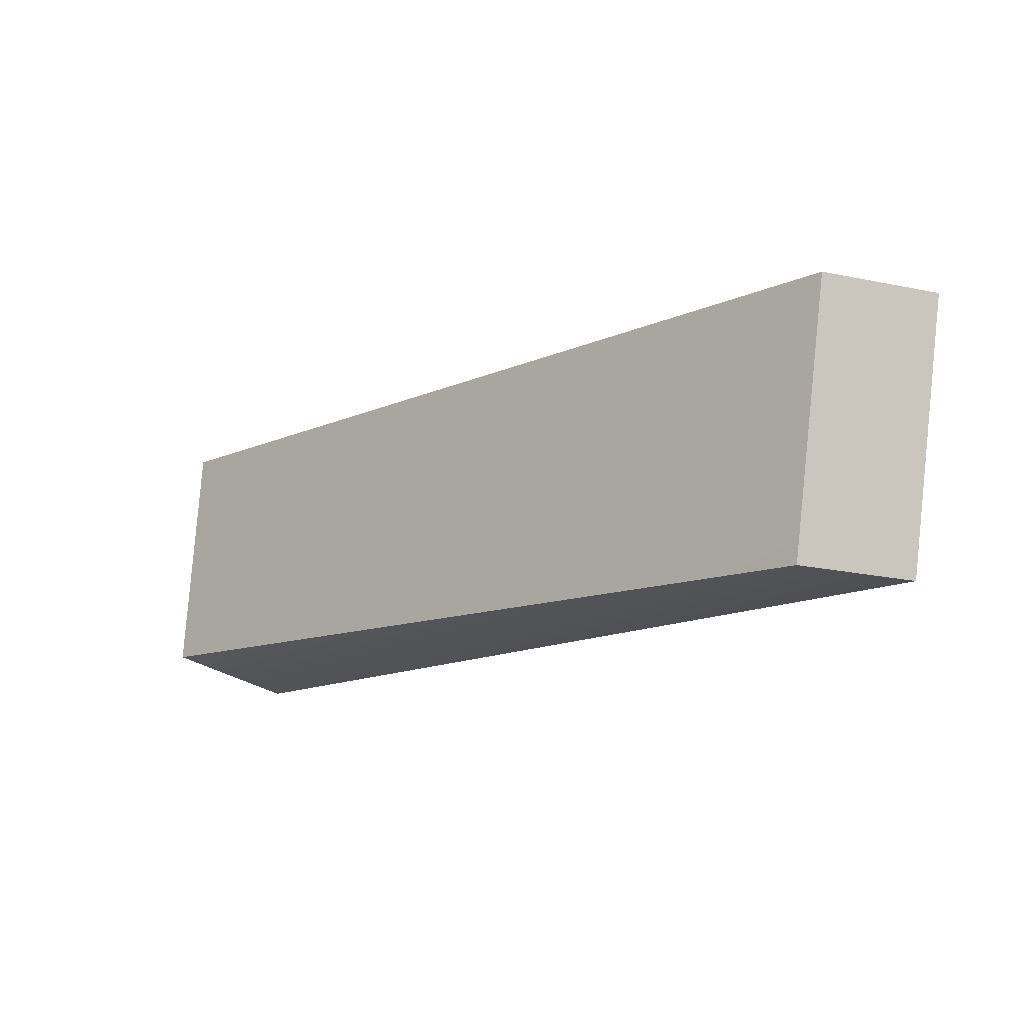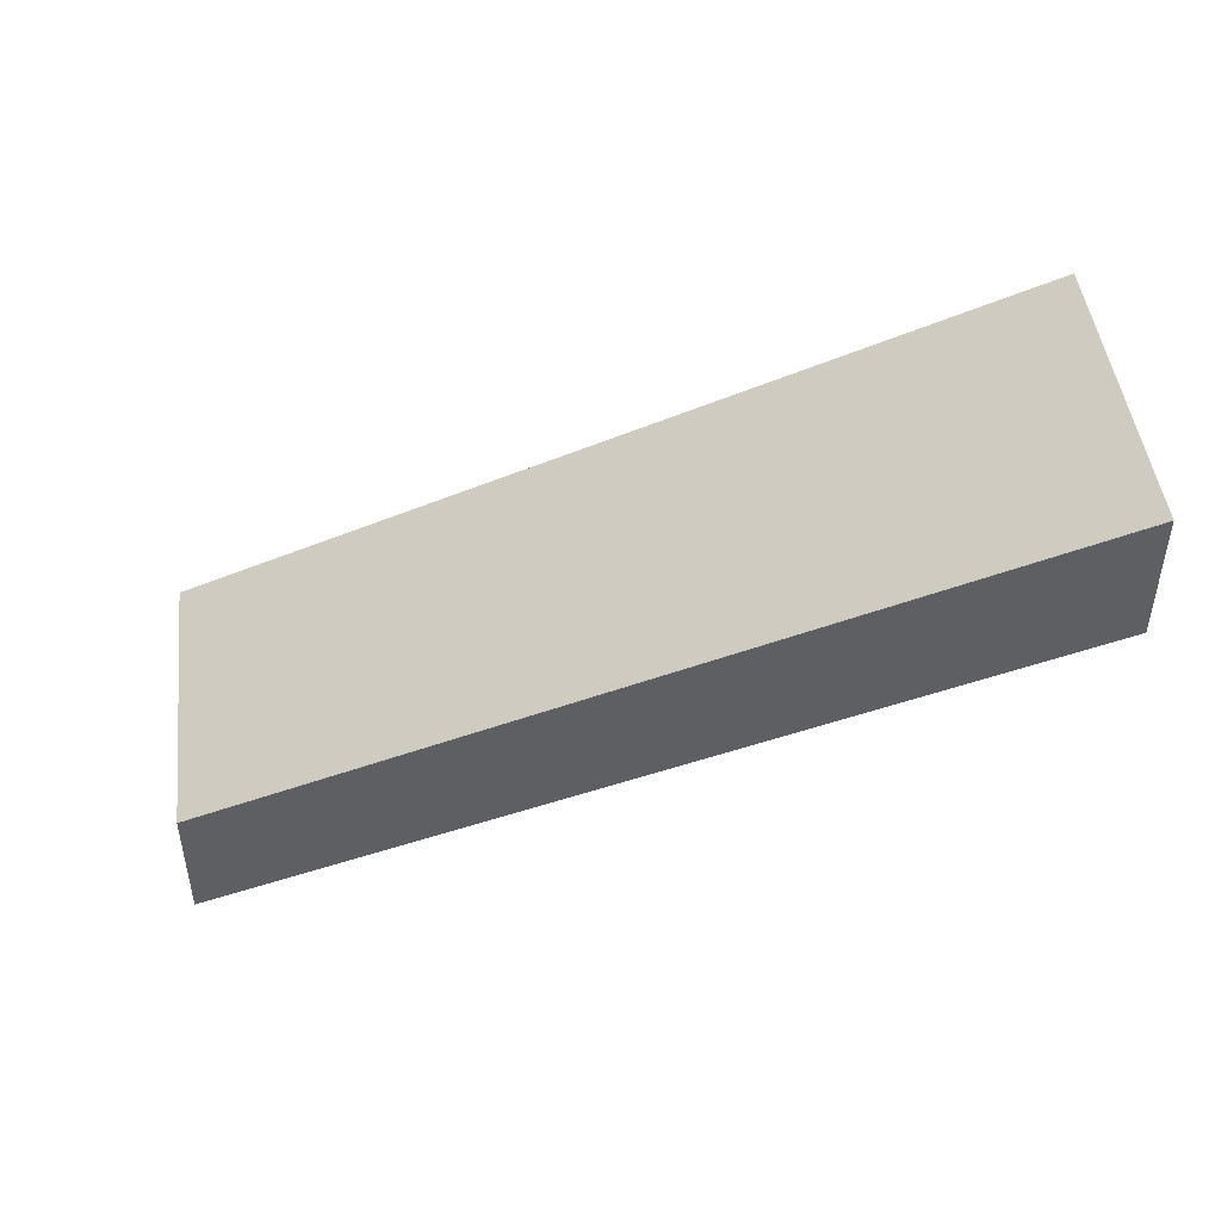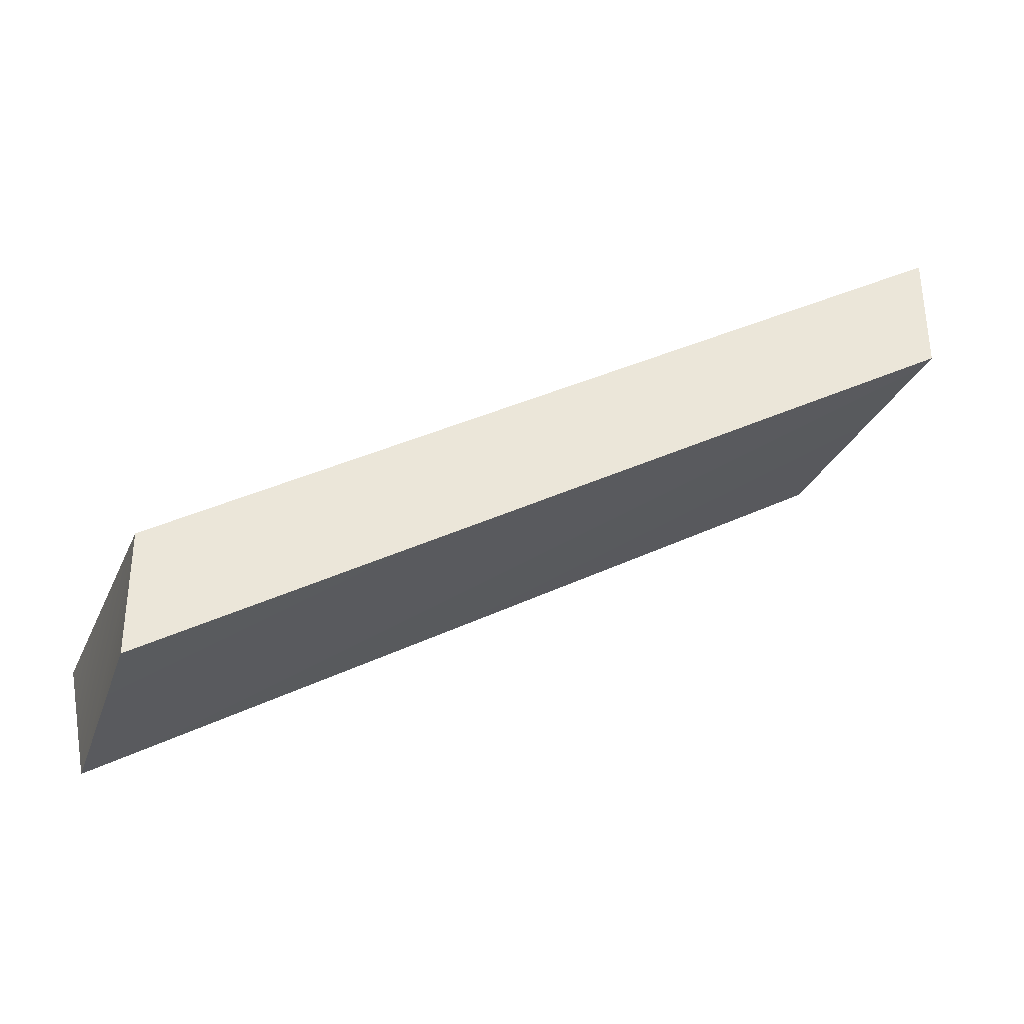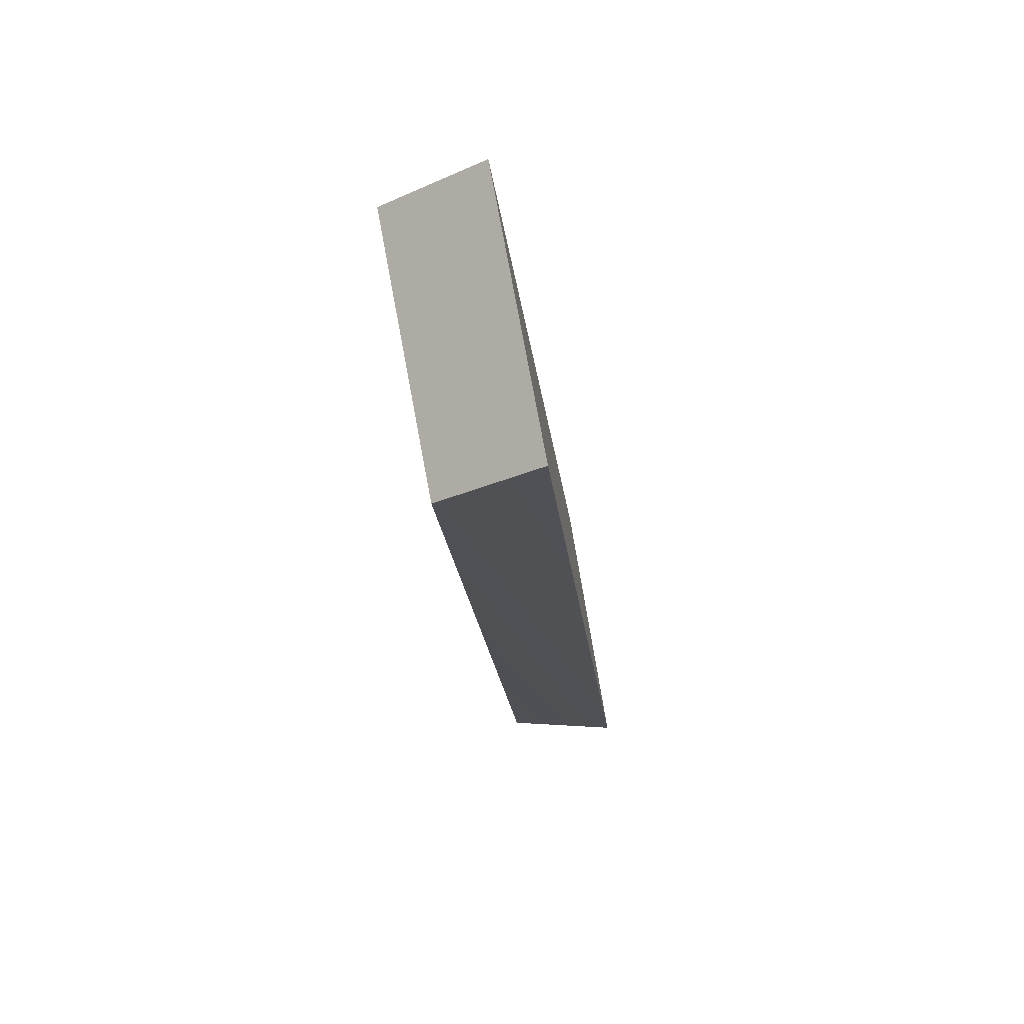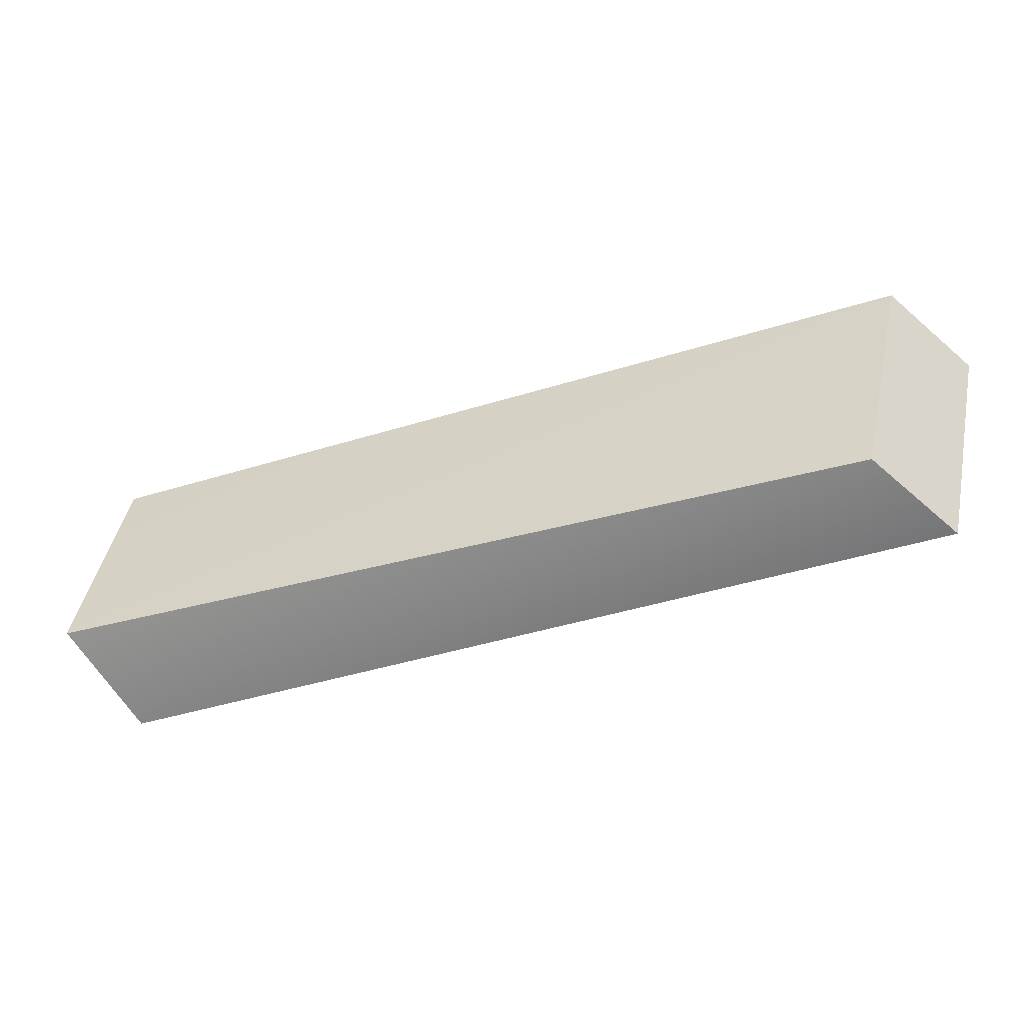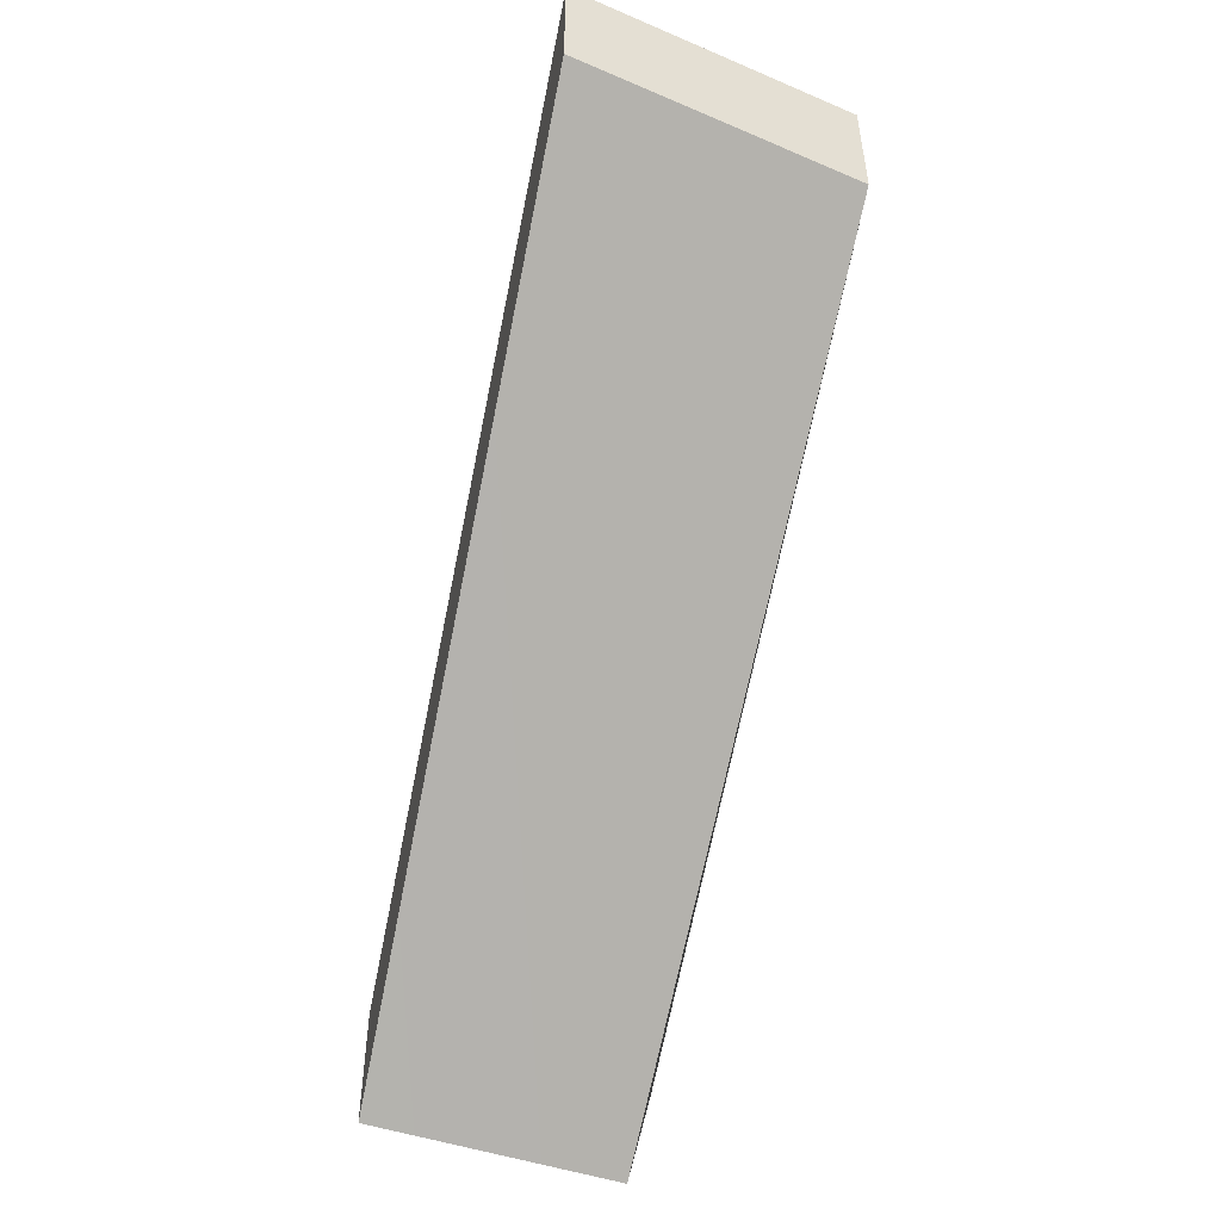
<metadata>
{"format":"obj","ext":"obj","renderer":"f3d","projection":"perspective","resolution":1024,"background":"white","views":[{"elev":-23.8,"azim":71.3,"up":"+Z"},{"elev":48.3,"azim":10.5,"up":"+Y"},{"elev":-33.7,"azim":-4.9,"up":"+Y"},{"elev":-26.1,"azim":125.5,"up":"+Z"},{"elev":-61.9,"azim":48.3,"up":"+Z"},{"elev":-51.6,"azim":83.4,"up":"+Y"}]}
</metadata>
<code>
g pb_Mesh99910
v 12.23 6 0.2071
v 5.869 2.42 0.9142
v 12.23 7 0.2071
v 5.869 3.42 0.9142
v 5.869 2.42 0.9142
v 5.431 2.42 -1
v 5.869 3.42 0.9142
v 5.234 3.42 -1.207
v 5.431 2.42 -1
v 11.52 6 -1.914
v 5.234 3.42 -1.207
v 11.52 7 -1.914
v 11.52 6 -1.914
v 12.23 6 0.2071
v 11.52 7 -1.914
v 12.23 7 0.2071
v 12.23 7 0.2071
v 5.869 3.42 0.9142
v 11.52 7 -1.914
v 5.234 3.42 -1.207
v 11.52 6 -1.914
v 5.431 2.42 -1
v 12.23 6 0.2071
v 5.869 2.42 0.9142
g pb_Mesh99910_0
f 3 2 1
f 3 4 2
f 7 6 5
f 7 8 6
f 11 10 9
f 11 12 10
f 15 14 13
f 15 16 14
f 19 18 17
f 19 20 18
f 23 22 21
f 23 24 22

</code>
